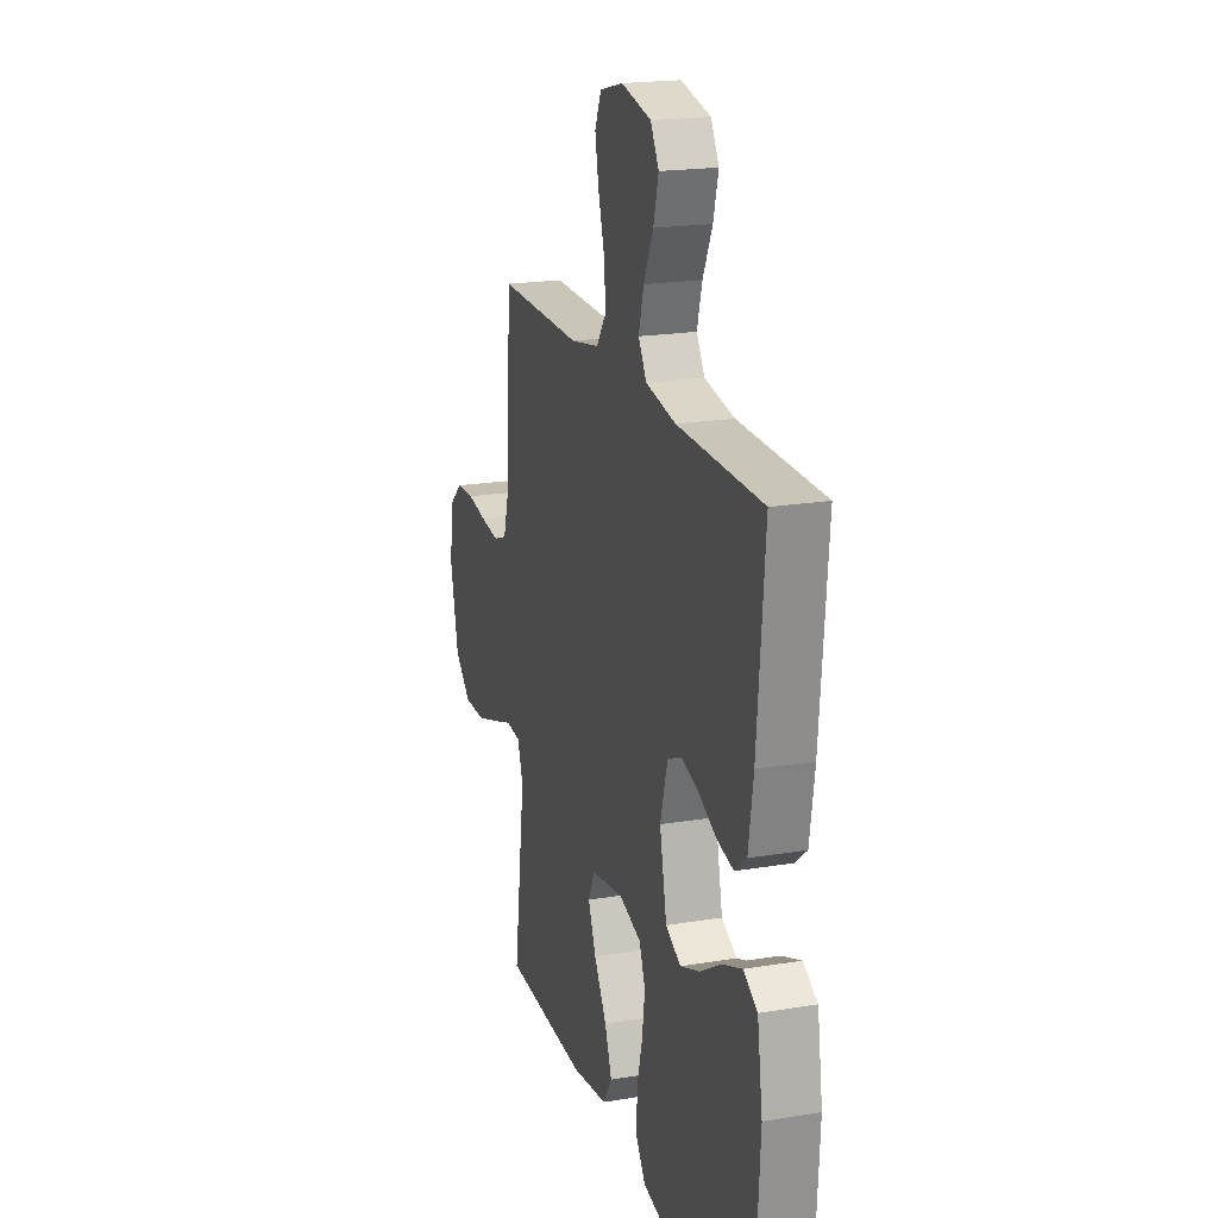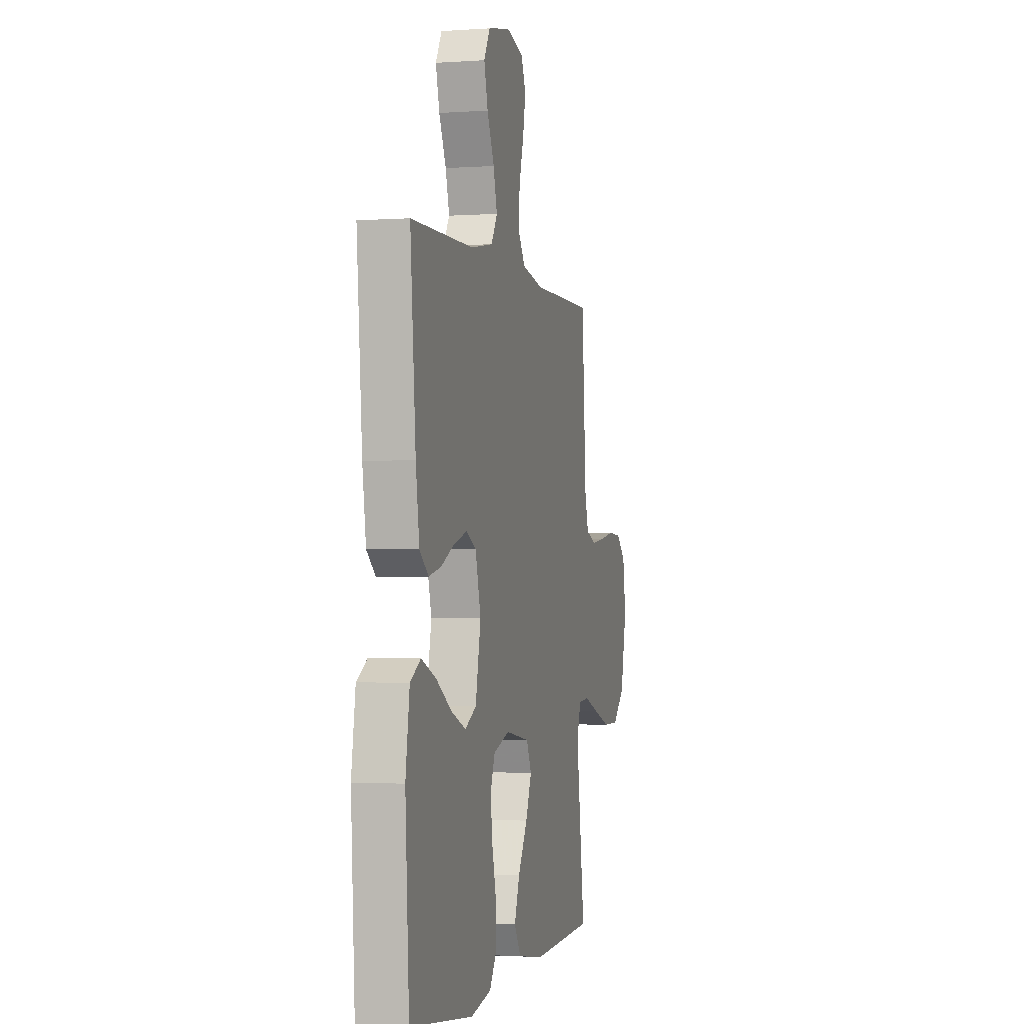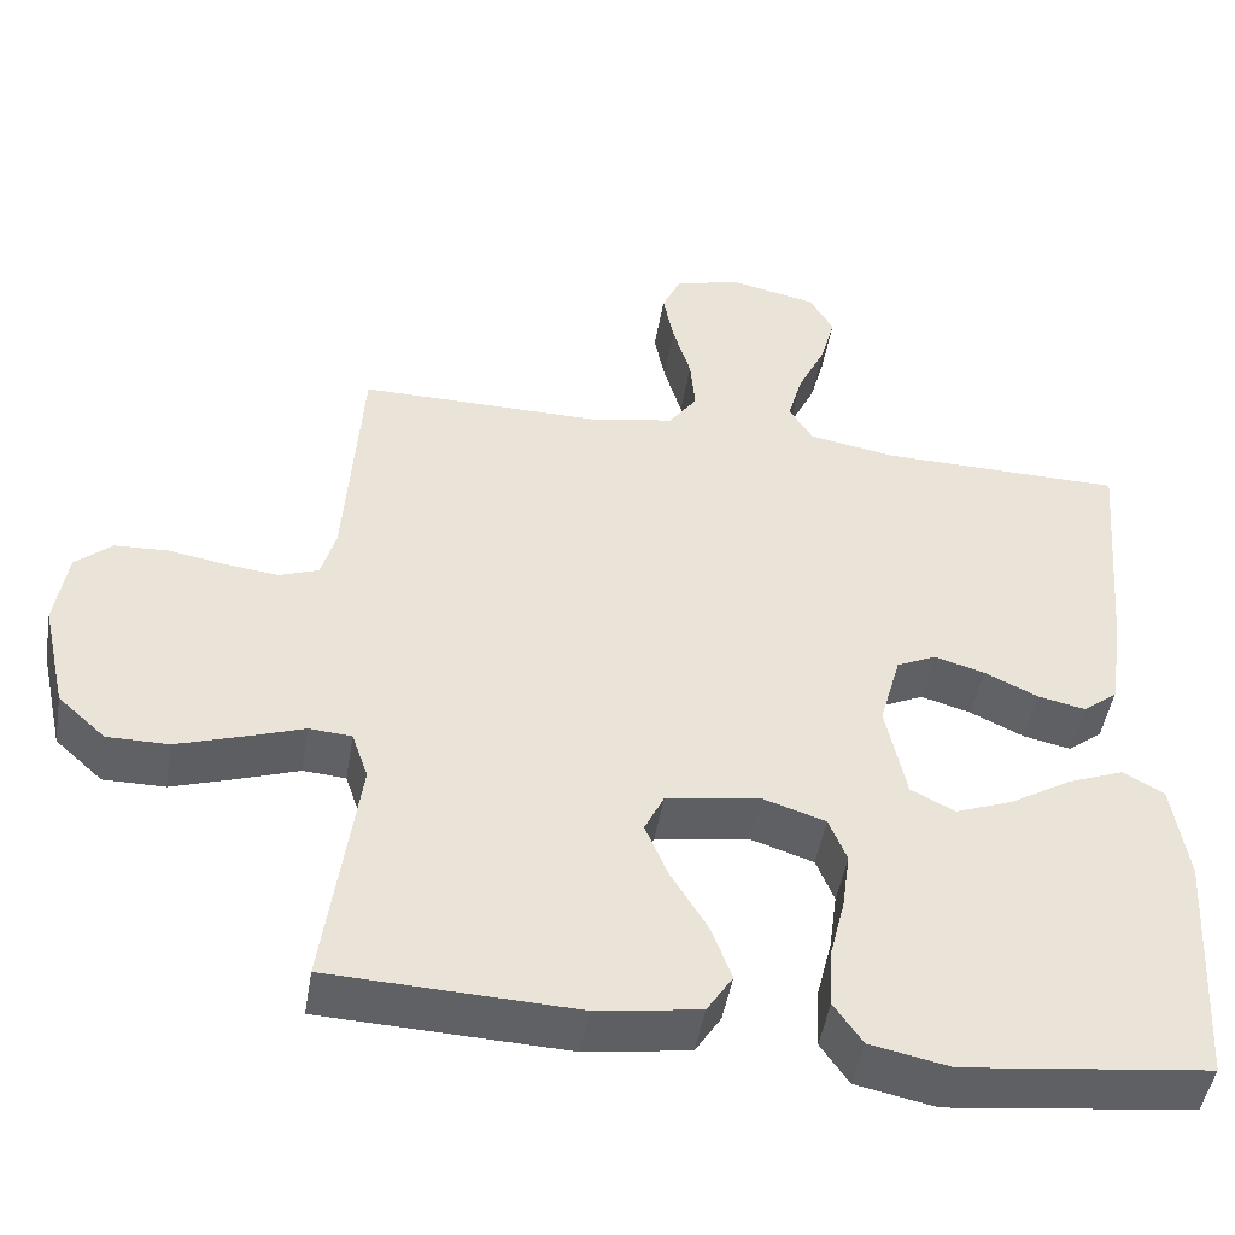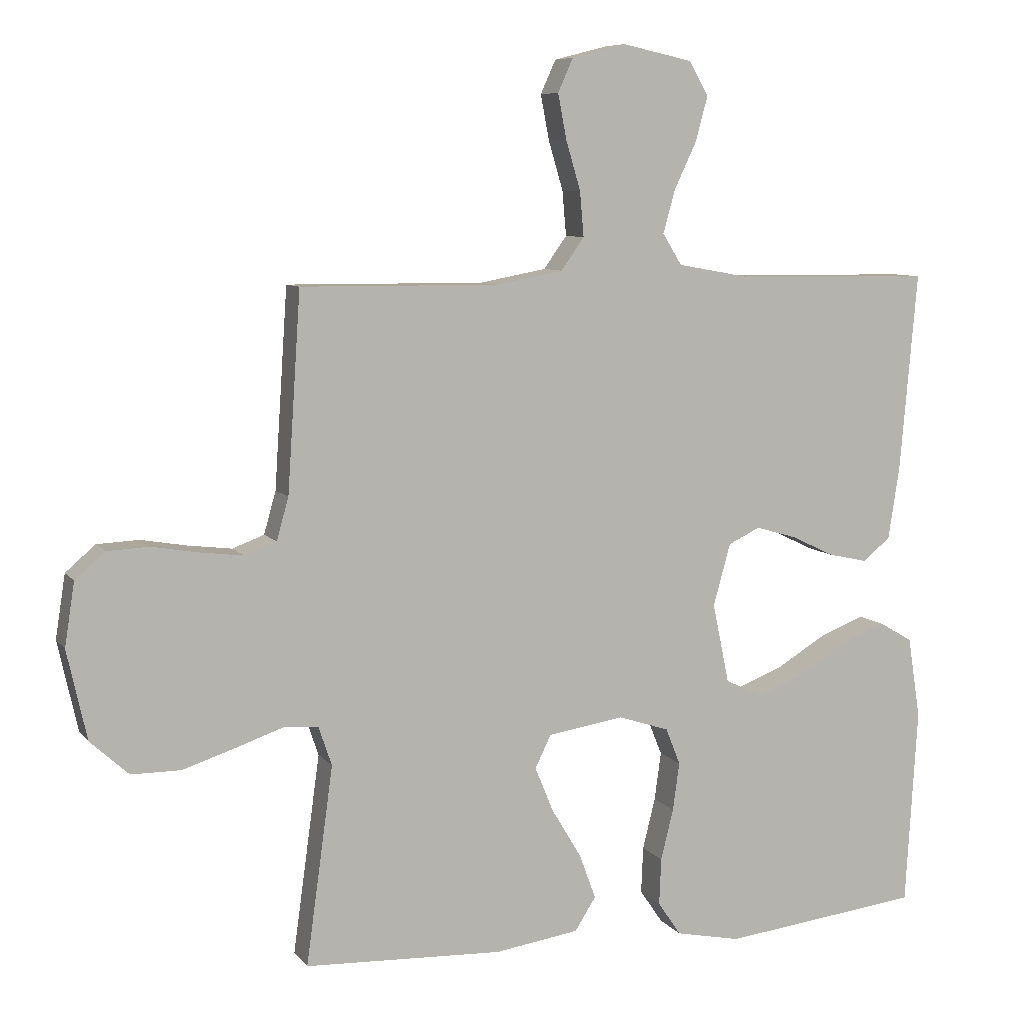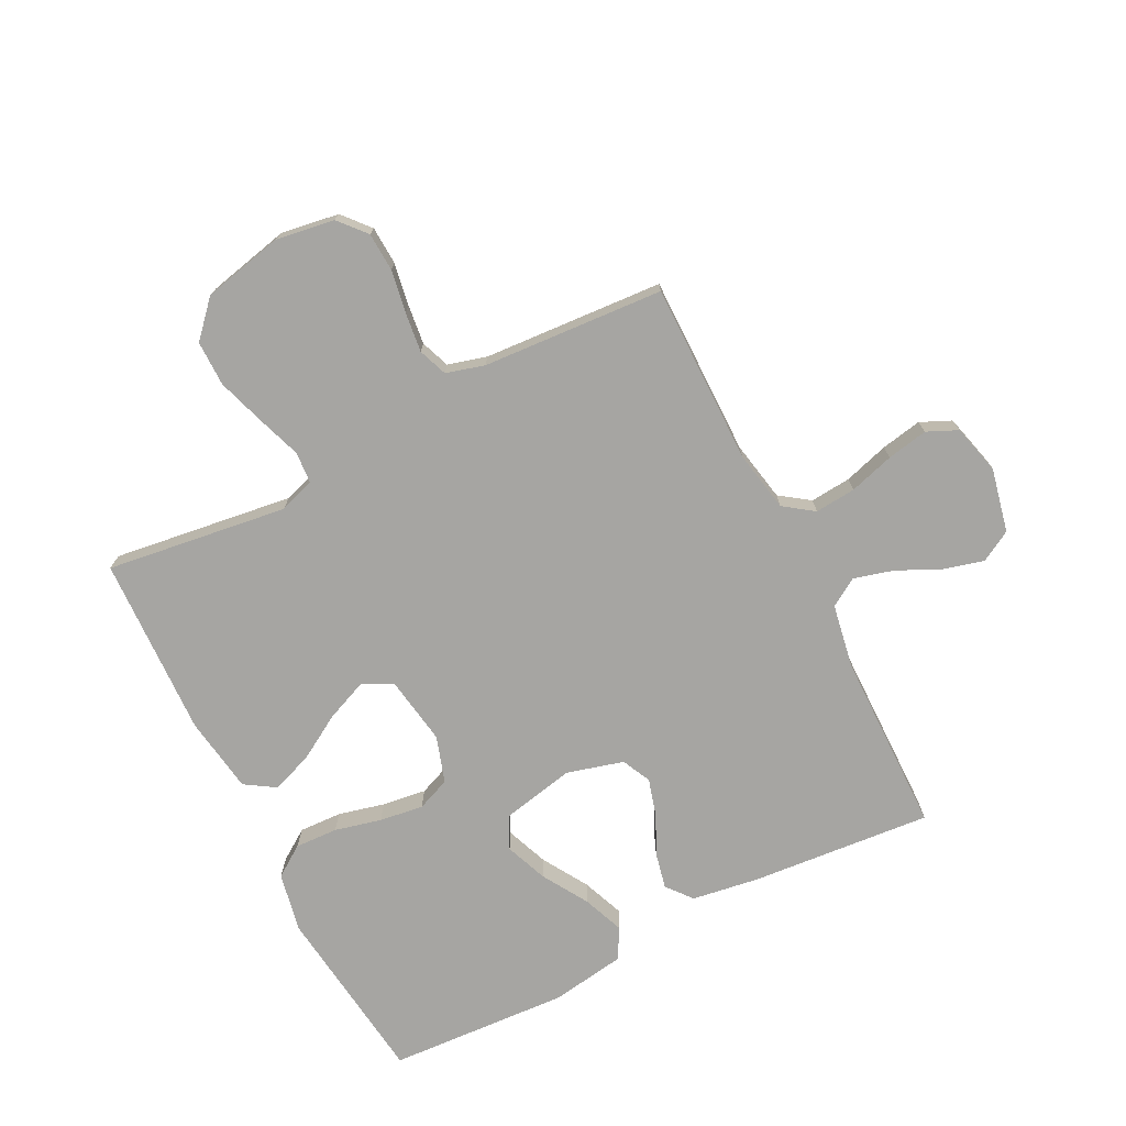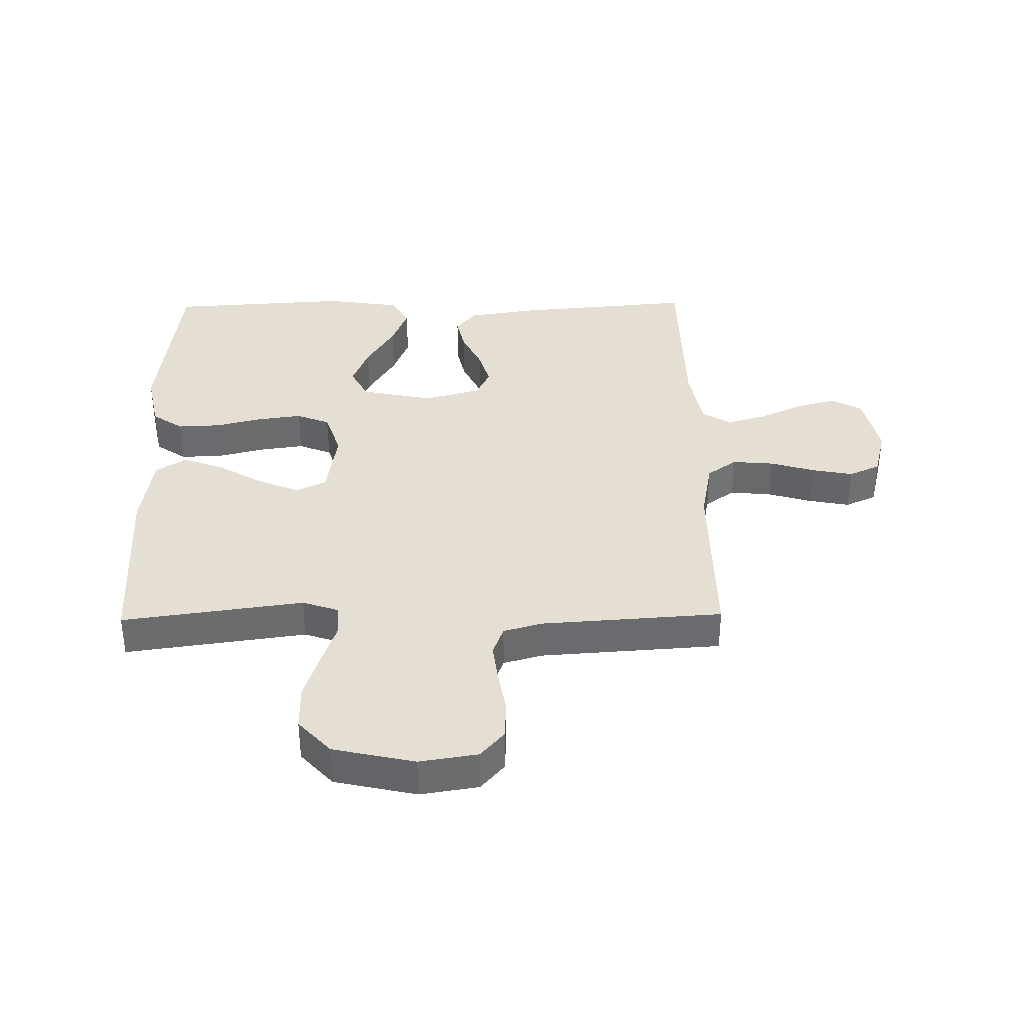
<metadata>
{"format":"obj","ext":"obj","renderer":"f3d","projection":"perspective","resolution":1024,"background":"white","views":[{"elev":19.9,"azim":72.9,"up":"+Z"},{"elev":-1.9,"azim":104.0,"up":"+Z"},{"elev":-47.5,"azim":-9.5,"up":"+Z"},{"elev":7.8,"azim":-20.6,"up":"+Z"},{"elev":-73.8,"azim":-63.0,"up":"+Y"},{"elev":36.9,"azim":-90.9,"up":"+Y"}]}
</metadata>
<code>
v 0.5 0.07 -0.5
v 0.2 0.07 -0.536
v 0.102 0.07 -0.516
v 0.067 0.07 -0.465
v 0.07 0.07 -0.394
v 0.089 0.07 -0.317
v 0.099 0.07 -0.244
v 0.077 0.07 -0.189
v 0 0.07 -0.164
v -0.115 0.07 -0.182
v -0.139 0.07 -0.232
v -0.111 0.07 -0.3
v -0.066 0.07 -0.375
v -0.041 0.07 -0.443
v -0.073 0.07 -0.493
v -0.2 0.07 -0.512
v -0.5 0.07 -0.5
v -0.459 0.07 -0.2
v -0.479 0.07 -0.141
v -0.531 0.07 -0.137
v -0.603 0.07 -0.162
v -0.683 0.07 -0.188
v -0.758 0.07 -0.188
v -0.816 0.07 -0.135
v -0.846 0.07 0
v -0.831 0.07 0.096
v -0.786 0.07 0.135
v -0.722 0.07 0.138
v -0.652 0.07 0.126
v -0.586 0.07 0.118
v -0.538 0.07 0.136
v -0.52 0.07 0.2
v -0.5 0.07 0.5
v -0.2 0.07 0.498
v -0.099 0.07 0.517
v -0.064 0.07 0.566
v -0.07 0.07 0.634
v -0.092 0.07 0.708
v -0.105 0.07 0.776
v -0.082 0.07 0.827
v 0 0.07 0.848
v 0.106 0.07 0.825
v 0.135 0.07 0.774
v 0.117 0.07 0.707
v 0.083 0.07 0.635
v 0.065 0.07 0.57
v 0.094 0.07 0.523
v 0.2 0.07 0.504
v 0.5 0.07 0.5
v 0.474 0.07 0.2
v 0.457 0.07 0.089
v 0.415 0.07 0.055
v 0.356 0.07 0.068
v 0.291 0.07 0.099
v 0.229 0.07 0.117
v 0.181 0.07 0.094
v 0.155 0.07 0
v 0.18 0.07 -0.12
v 0.234 0.07 -0.148
v 0.304 0.07 -0.121
v 0.38 0.07 -0.075
v 0.449 0.07 -0.048
v 0.499 0.07 -0.077
v 0.518 0.07 -0.2
v 0.5 0 -0.5
v 0.2 0 -0.536
v 0.102 0 -0.516
v 0.067 0 -0.465
v 0.07 0 -0.394
v 0.089 0 -0.317
v 0.099 0 -0.244
v 0.077 0 -0.189
v 0 0 -0.164
v -0.115 0 -0.182
v -0.139 0 -0.232
v -0.111 0 -0.3
v -0.066 0 -0.375
v -0.041 0 -0.443
v -0.073 0 -0.493
v -0.2 0 -0.512
v -0.5 0 -0.5
v -0.459 0 -0.2
v -0.479 0 -0.141
v -0.531 0 -0.137
v -0.603 0 -0.162
v -0.683 0 -0.188
v -0.758 0 -0.188
v -0.816 0 -0.135
v -0.846 0 0
v -0.831 0 0.096
v -0.786 0 0.135
v -0.722 0 0.138
v -0.652 0 0.126
v -0.586 0 0.118
v -0.538 0 0.136
v -0.52 0 0.2
v -0.5 0 0.5
v -0.2 0 0.498
v -0.099 0 0.517
v -0.064 0 0.566
v -0.07 0 0.634
v -0.092 0 0.708
v -0.105 0 0.776
v -0.082 0 0.827
v 0 0 0.848
v 0.106 0 0.825
v 0.135 0 0.774
v 0.117 0 0.707
v 0.083 0 0.635
v 0.065 0 0.57
v 0.094 0 0.523
v 0.2 0 0.504
v 0.5 0 0.5
v 0.474 0 0.2
v 0.457 0 0.089
v 0.415 0 0.055
v 0.356 0 0.068
v 0.291 0 0.099
v 0.229 0 0.117
v 0.181 0 0.094
v 0.155 0 0
v 0.18 0 -0.12
v 0.234 0 -0.148
v 0.304 0 -0.121
v 0.38 0 -0.075
v 0.449 0 -0.048
v 0.499 0 -0.077
v 0.518 0 -0.2
f 60 61 62 63
f 59 60 63 64
f 51 52 53 54
f 51 54 55
f 48 49 50 51
f 47 48 51 55
f 46 47 55 56
f 42 43 44 45
f 42 45 46
f 41 42 46
f 40 41 46
f 37 38 39 40
f 36 37 40 46
f 35 36 46 56
f 32 33 34
f 31 32 34 35
f 26 27 28 29
f 26 29 30
f 25 26 30
f 24 25 30 31
f 20 21 22 23
f 20 23 24 31
f 15 16 17 18
f 15 18 19
f 12 13 14 15
f 11 12 15 19
f 10 11 19
f 9 10 19
f 3 4 5 6
f 3 6 7
f 2 3 7
f 59 64 1 2
f 58 59 2 7
f 57 58 7 8
f 56 57 8 9
f 20 31 35 56
f 9 19 20 56
f 127 126 125 124
f 128 127 124 123
f 118 117 116 115
f 119 118 115
f 115 114 113 112
f 119 115 112 111
f 120 119 111 110
f 109 108 107 106
f 110 109 106
f 110 106 105
f 110 105 104
f 104 103 102 101
f 110 104 101 100
f 120 110 100 99
f 98 97 96
f 99 98 96 95
f 93 92 91 90
f 94 93 90
f 94 90 89
f 95 94 89 88
f 87 86 85 84
f 95 88 87 84
f 82 81 80 79
f 83 82 79
f 79 78 77 76
f 83 79 76 75
f 83 75 74
f 83 74 73
f 70 69 68 67
f 71 70 67
f 71 67 66
f 66 65 128 123
f 71 66 123 122
f 72 71 122 121
f 73 72 121 120
f 120 99 95 84
f 120 84 83 73
f 1 65 66 2
f 2 66 67 3
f 3 67 68 4
f 4 68 69 5
f 5 69 70 6
f 6 70 71 7
f 7 71 72 8
f 8 72 73 9
f 9 73 74 10
f 10 74 75 11
f 11 75 76 12
f 12 76 77 13
f 13 77 78 14
f 14 78 79 15
f 15 79 80 16
f 16 80 81 17
f 17 81 82 18
f 18 82 83 19
f 19 83 84 20
f 20 84 85 21
f 21 85 86 22
f 22 86 87 23
f 23 87 88 24
f 24 88 89 25
f 25 89 90 26
f 26 90 91 27
f 27 91 92 28
f 28 92 93 29
f 29 93 94 30
f 30 94 95 31
f 31 95 96 32
f 32 96 97 33
f 33 97 98 34
f 34 98 99 35
f 35 99 100 36
f 36 100 101 37
f 37 101 102 38
f 38 102 103 39
f 39 103 104 40
f 40 104 105 41
f 41 105 106 42
f 42 106 107 43
f 43 107 108 44
f 44 108 109 45
f 45 109 110 46
f 46 110 111 47
f 47 111 112 48
f 48 112 113 49
f 49 113 114 50
f 50 114 115 51
f 51 115 116 52
f 52 116 117 53
f 53 117 118 54
f 54 118 119 55
f 55 119 120 56
f 56 120 121 57
f 57 121 122 58
f 58 122 123 59
f 59 123 124 60
f 60 124 125 61
f 61 125 126 62
f 62 126 127 63
f 63 127 128 64
f 64 128 65 1

</code>
